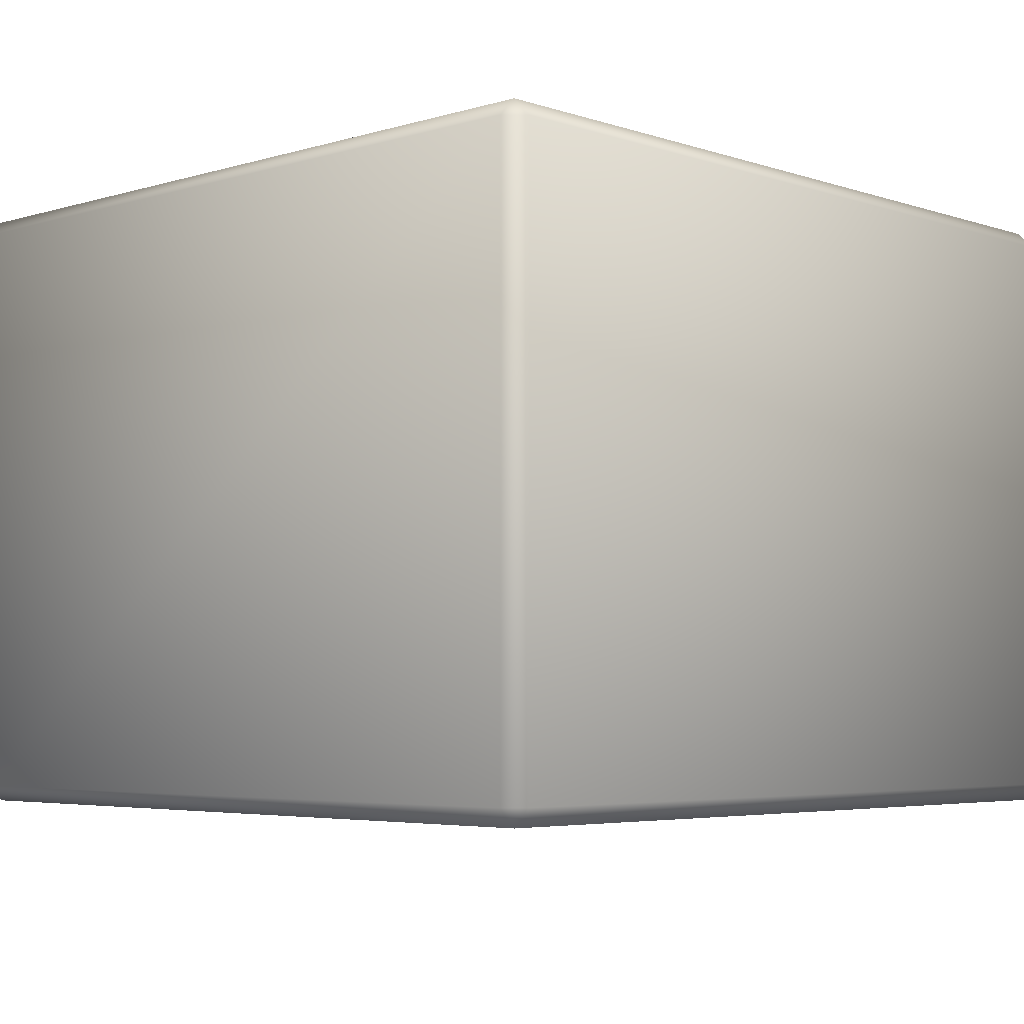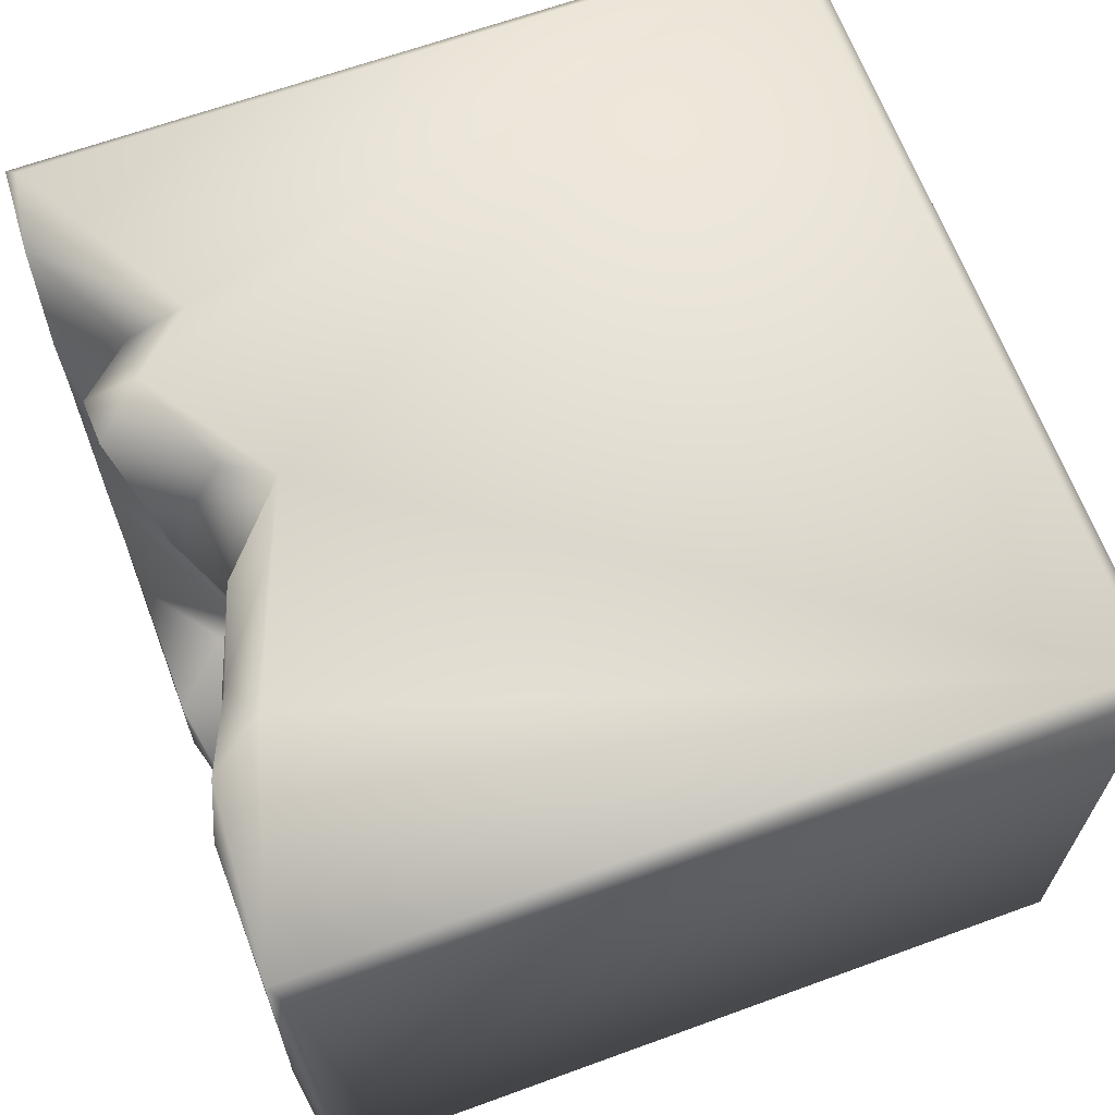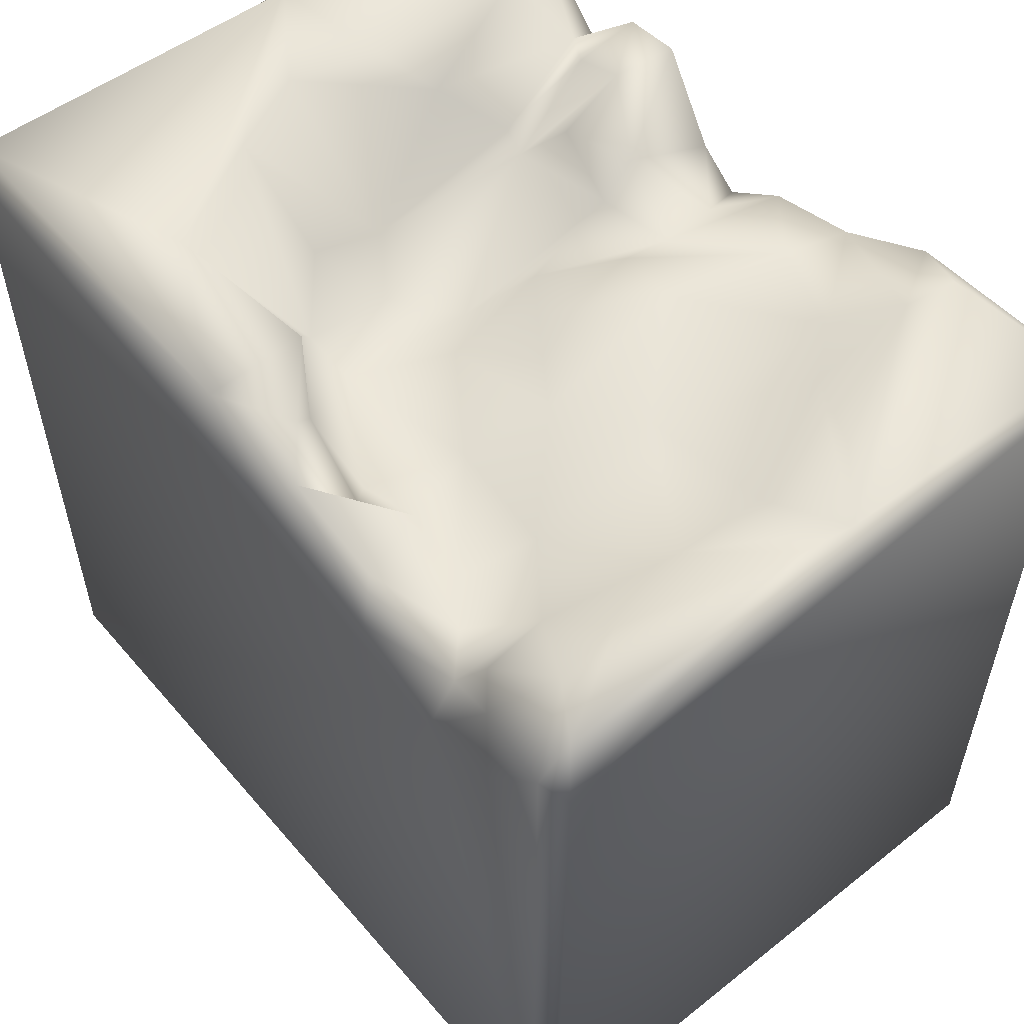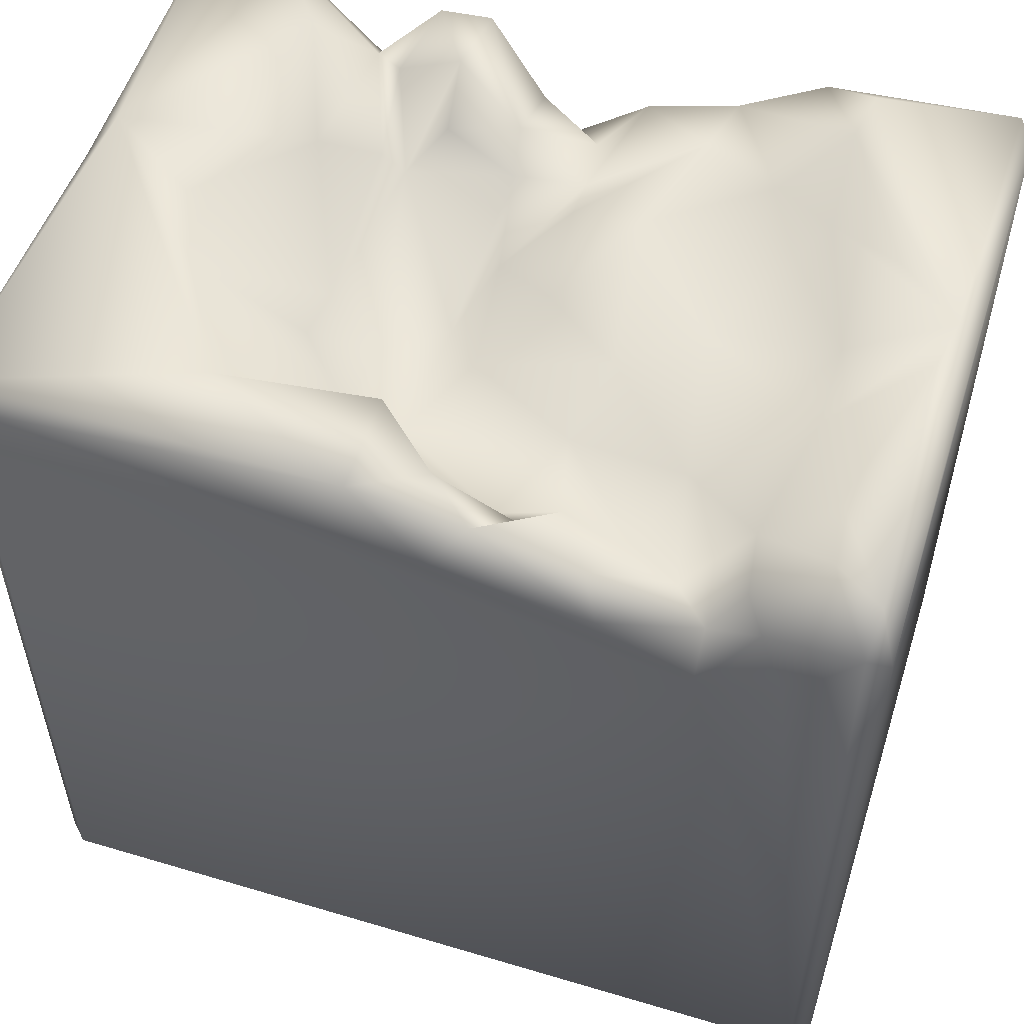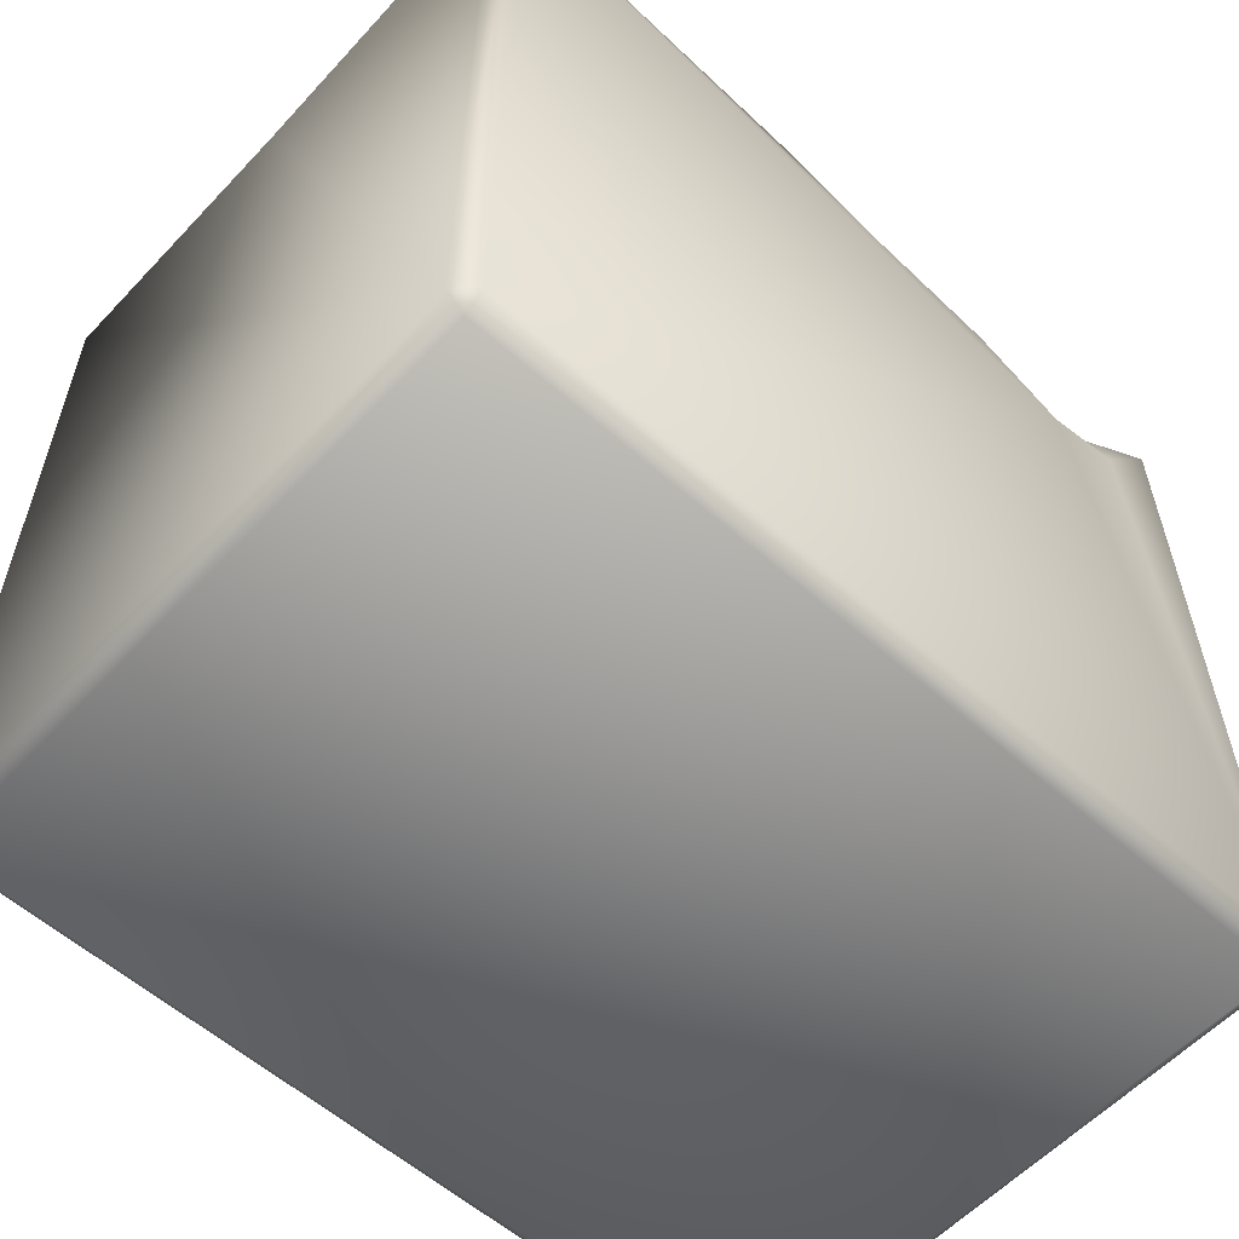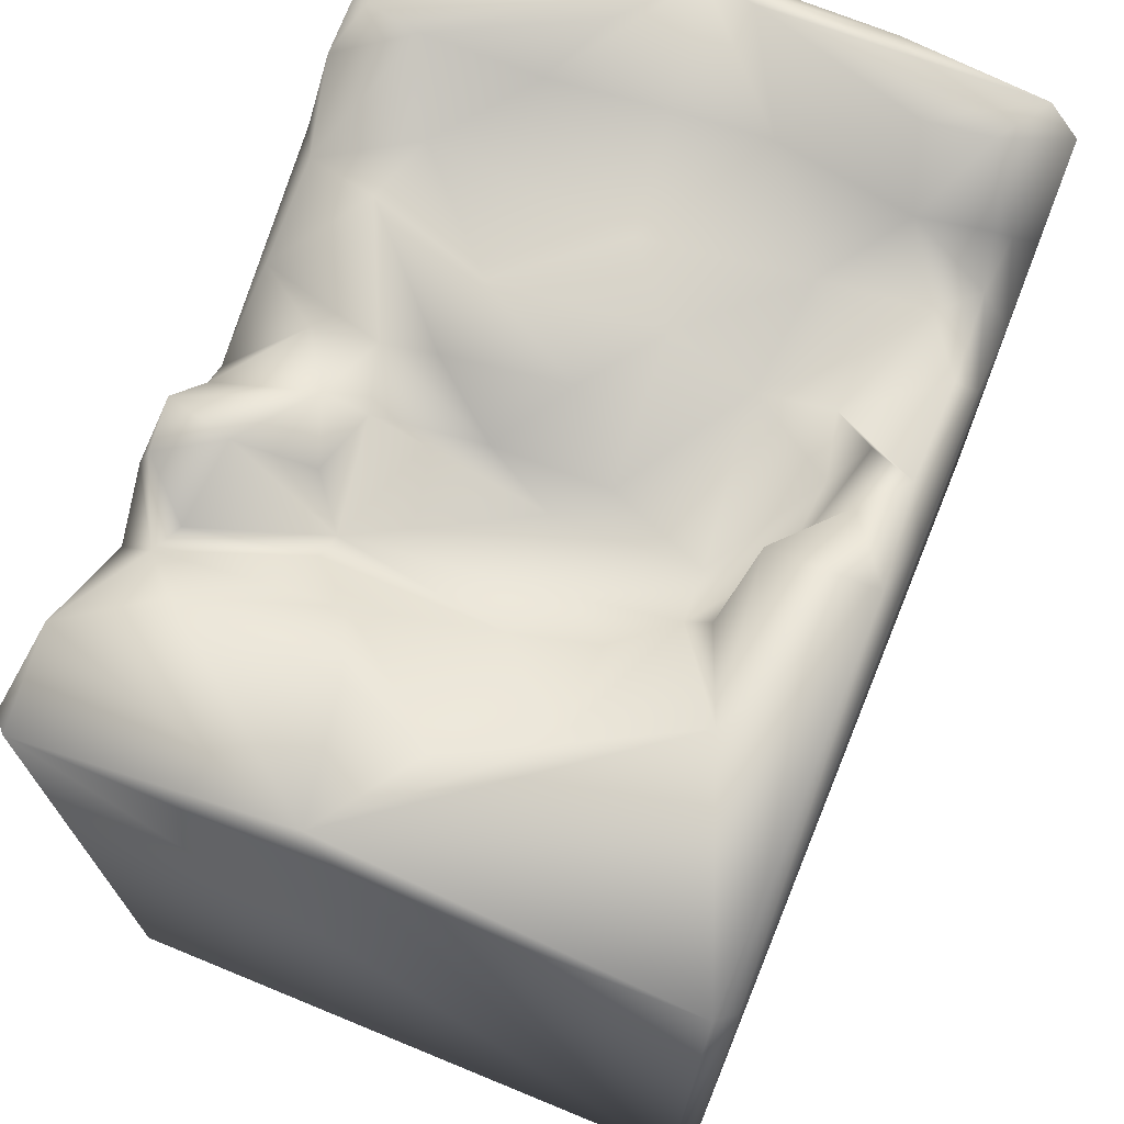
<metadata>
{"format":"obj","ext":"obj","renderer":"f3d","projection":"perspective","resolution":1024,"background":"white","views":[{"elev":-4.6,"azim":-46.6,"up":"+Z"},{"elev":65.4,"azim":-110.1,"up":"+Z"},{"elev":55.9,"azim":-129.8,"up":"+Y"},{"elev":53.9,"azim":-162.4,"up":"+Y"},{"elev":-57.7,"azim":137.5,"up":"+Y"},{"elev":70.8,"azim":112.3,"up":"+Y"}]}
</metadata>
<code>
o Liquid_Domain
v -8.134 -8.756 6.217
v -8.487 -8.756 5.864
v -8.134 -9.109 5.864
v 8.134 -9.109 5.864
v 8.134 -8.756 6.217
v 8.487 -8.756 5.864
v -8.134 -9.109 -5.864
v 8.134 -9.109 -5.864
v -8.487 -8.756 -5.864
v -8.134 -8.756 -6.217
v 8.487 -8.756 -5.864
v 8.455 6.873 5.894
v -8.486 5.775 -5.853
v 8.134 -8.756 -6.217
v 8.458 7.088 -5.892
v 0.5218 4.001 6.184
v -6.785 4.637 -6.196
v -5.234 4.262 -6.213
v 4.341 4.57 6.194
v -0.8918 4.647 6.163
v 8.137 6.688 6.202
v 8.469 6.712 0.1492
v -3.444 5.241 -6.157
v 1.189 4.93 5.988
v -8.473 6.729 5.853
v -8.467 6.742 -2.749
v -8.052 6.195 -6.171
v -8.174 6.978 6.176
v -3.609 5.634 6.206
v -0.9907 5.443 5.856
v 6.565 6.982 6.056
v 1.117 4.641 -0.2295
v 1.163 4.978 -3.009
v 2.195 5.166 -3.054
v -6.242 5.528 -5.747
v -0.4051 5.653 -6.163
v 8.123 6.789 -6.213
v 3.232 5.789 6.187
v -0.2725 5.237 4.739
v 2.343 4.671 -1.142
v 3.447 5.099 -0.4519
v 0.3883 4.865 -1.061
v 3.277 5.898 -2.071
v -3.524 4.852 -4.119
v -2.221 5.249 -4.079
v -1.054 5.067 -4.341
v 0.6728 5.242 -4.209
v -4.541 5.27 -4.963
v -5.251 5.18 -5.646
v -4.455 6.749 6.125
v -2.824 6.064 5.802
v 2.299 6.785 5.954
v -0.4012 5.368 3.505
v -0.457 5.715 2.422
v 0.9503 5.606 3.085
v 0.5761 5.297 1.057
v -1.913 5.496 -2.684
v 2.212 5.754 -3.54
v -1.621 5.735 -4.873
v -3.107 6.063 -5.748
v 4.528 5.715 5.388
v 1.054 6.14 3.851
v 3.046 5.396 2.751
v 3.555 5.653 2.824
v 2.352 6.226 3.319
v -6.13 5.839 0.5364
v -3.643 5.852 0.1668
v -2.262 5.841 -1.02
v -6.158 6.051 -1.399
v -4.174 5.66 -2.924
v 5.409 7.038 -2.038
v 1.121 6.966 -3.916
v -0.1536 6.683 -4.995
v 3.304 6.828 5.821
v 3.963 5.732 5.094
v -4.037 5.765 4.176
v 2.564 6.637 4.76
v -2.529 6.189 4.478
v 4.462 6.662 1.856
v -1.84 6.132 2.164
v -0.694 5.969 0.04808
v 6.198 7.009 -0.3768
v -5.695 6.072 -4.093
v 4.2 6.998 -4.291
v -5.88 6.182 -5.43
v -1.044 6.419 -5.721
v -8.123 6.937 -5.555
v -5.374 6.827 2.529
v -7.903 7.078 -0.2937
v 1.107 6.992 -5.924
v -5.437 7.04 5.812
v 5.465 7.036 4.409
v -8.076 7.053 0.7069
v -5.267 7.041 4.745
v 5.674 7.009 1.373
v 8.121 7.08 0.9424
v -6.788 7.006 1.854
v -6.974 6.937 -3.614
v -7.123 6.96 -4.918
f 3 1 2
f 3 4 1
f 1 4 5
f 5 4 6
f 7 3 2
f 8 6 4
f 8 3 7
f 4 3 8
f 9 7 2
f 11 6 8
f 7 9 10
f 8 7 10
f 14 8 10
f 11 8 14
f 21 5 6
f 37 11 14
f 12 21 6
f 12 6 11
f 2 13 9
f 9 13 10
f 14 10 18
f 15 11 37
f 5 16 1
f 2 1 25
f 11 15 22
f 10 17 18
f 16 29 1
f 5 38 16
f 19 38 5
f 25 13 2
f 29 16 20
f 19 5 21
f 16 38 24
f 17 10 27
f 10 13 27
f 14 18 37
f 1 28 25
f 1 29 28
f 20 16 30
f 16 39 30
f 32 33 42
f 40 33 32
f 34 33 40
f 17 35 18
f 18 23 36
f 61 19 31
f 19 21 31
f 12 11 22
f 55 32 56
f 63 32 55
f 41 63 64
f 63 40 32
f 41 40 63
f 25 26 13
f 42 56 32
f 34 40 43
f 33 57 42
f 44 57 45
f 33 46 57
f 47 33 34
f 57 46 45
f 33 47 46
f 49 18 35
f 18 49 23
f 29 50 28
f 20 51 29
f 30 51 20
f 38 52 24
f 24 39 16
f 39 53 30
f 75 64 63
f 55 56 53
f 56 54 53
f 41 64 79
f 81 54 56
f 56 42 81
f 42 68 81
f 41 43 40
f 68 42 57
f 57 44 70
f 34 58 47
f 70 48 83
f 44 48 70
f 48 49 83
f 45 46 59
f 47 59 46
f 45 48 44
f 60 49 48
f 17 27 35
f 60 23 49
f 61 38 19
f 51 30 78
f 62 24 52
f 30 53 78
f 39 24 62
f 62 53 39
f 63 77 75
f 64 75 61
f 53 54 78
f 55 53 62
f 62 65 55
f 63 55 65
f 67 76 80
f 67 69 66
f 70 69 67
f 68 70 67
f 43 41 71
f 57 70 68
f 70 83 69
f 72 47 58
f 73 59 47
f 85 83 49
f 45 60 48
f 85 49 35
f 23 60 86
f 36 23 86
f 18 36 37
f 51 50 29
f 74 38 61
f 75 74 61
f 78 76 51
f 52 77 62
f 62 77 65
f 65 77 63
f 78 54 80
f 61 79 64
f 80 76 78
f 76 67 88
f 88 66 93
f 66 88 67
f 54 81 80
f 68 67 80
f 81 68 80
f 79 82 41
f 93 66 69
f 71 41 82
f 83 98 69
f 71 34 43
f 58 34 84
f 73 47 72
f 85 99 83
f 99 85 35
f 60 45 86
f 45 59 86
f 73 86 59
f 35 27 99
f 27 13 87
f 36 86 90
f 38 74 52
f 94 50 51
f 51 76 94
f 75 77 74
f 61 31 92
f 88 94 76
f 61 92 79
f 88 93 97
f 93 69 89
f 69 98 89
f 84 34 71
f 83 99 98
f 58 84 72
f 26 87 13
f 87 99 27
f 37 36 90
f 28 50 91
f 31 21 12
f 50 94 91
f 74 77 52
f 12 96 31
f 28 93 25
f 91 93 28
f 94 93 91
f 12 22 96
f 96 92 31
f 95 79 92
f 94 97 93
f 88 97 94
f 96 95 92
f 95 82 79
f 93 89 26
f 25 93 26
f 96 82 95
f 96 71 82
f 89 87 26
f 98 87 89
f 98 99 87
f 96 84 71
f 96 15 84
f 96 22 15
f 72 90 73
f 86 73 90
f 84 90 72
f 15 90 84
f 15 37 90

</code>
